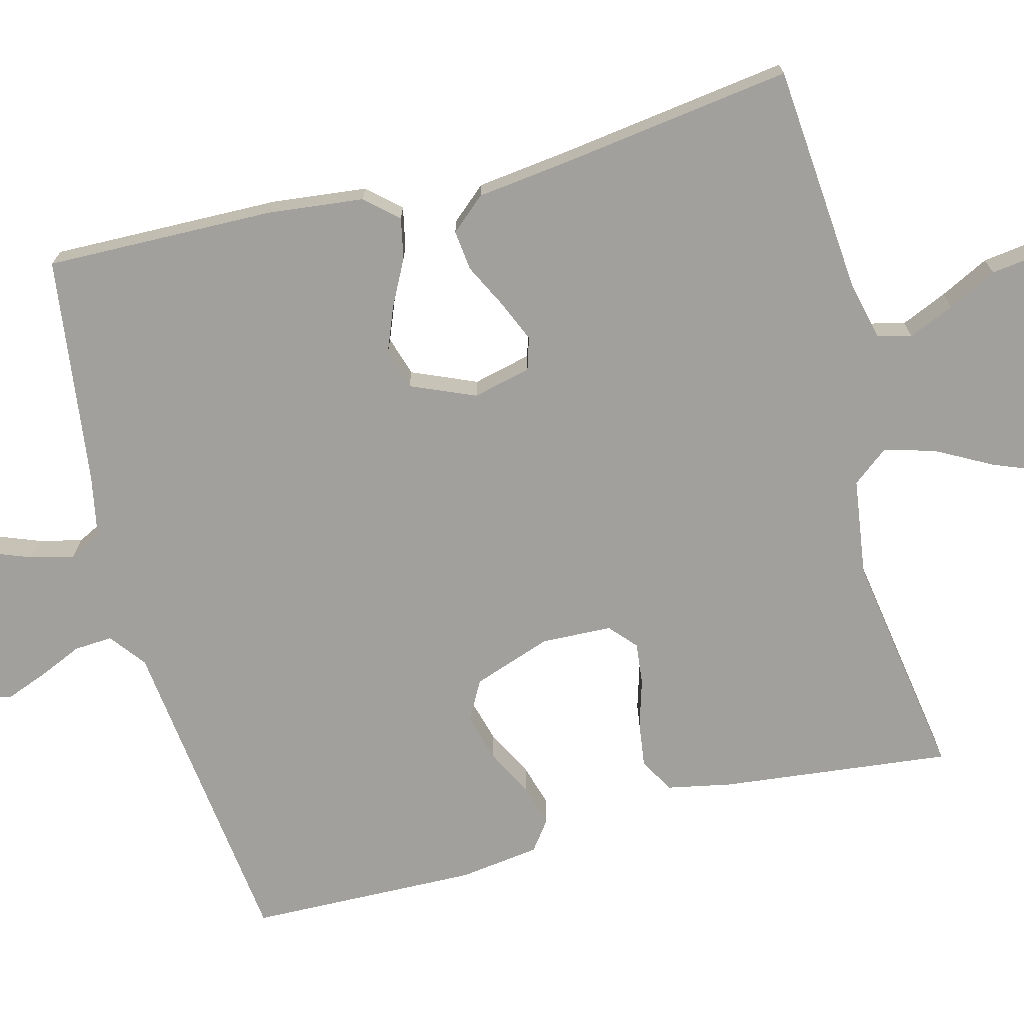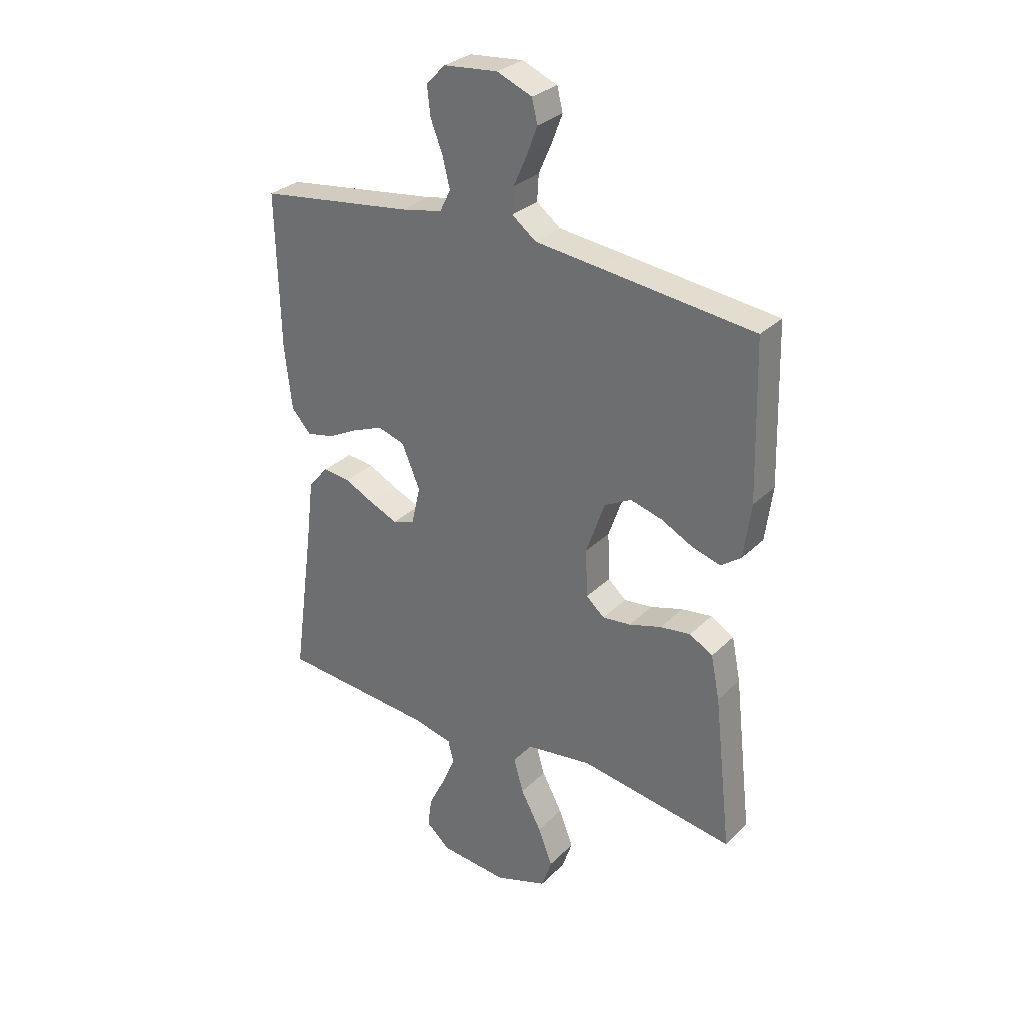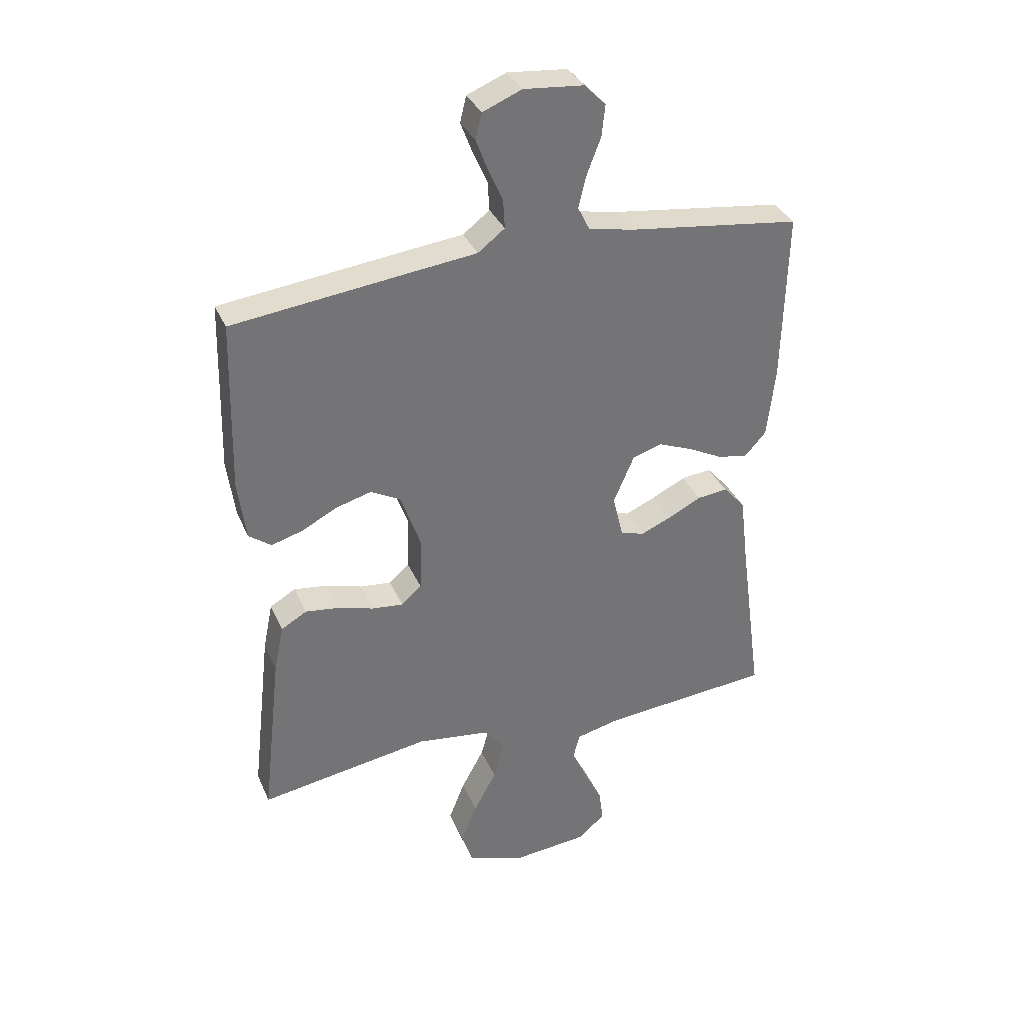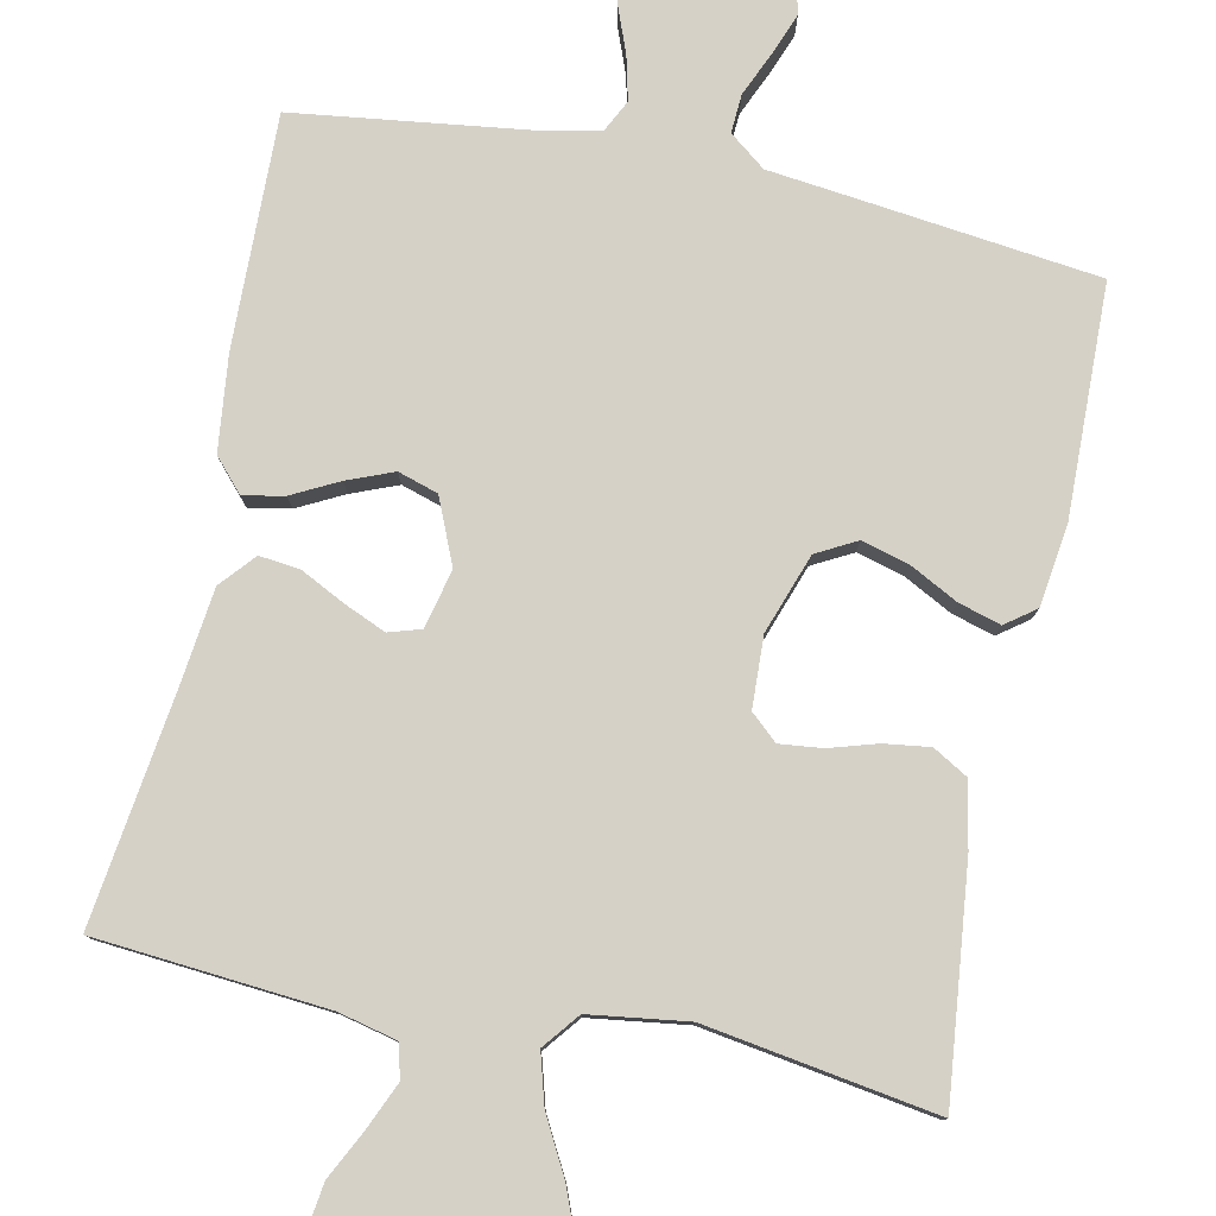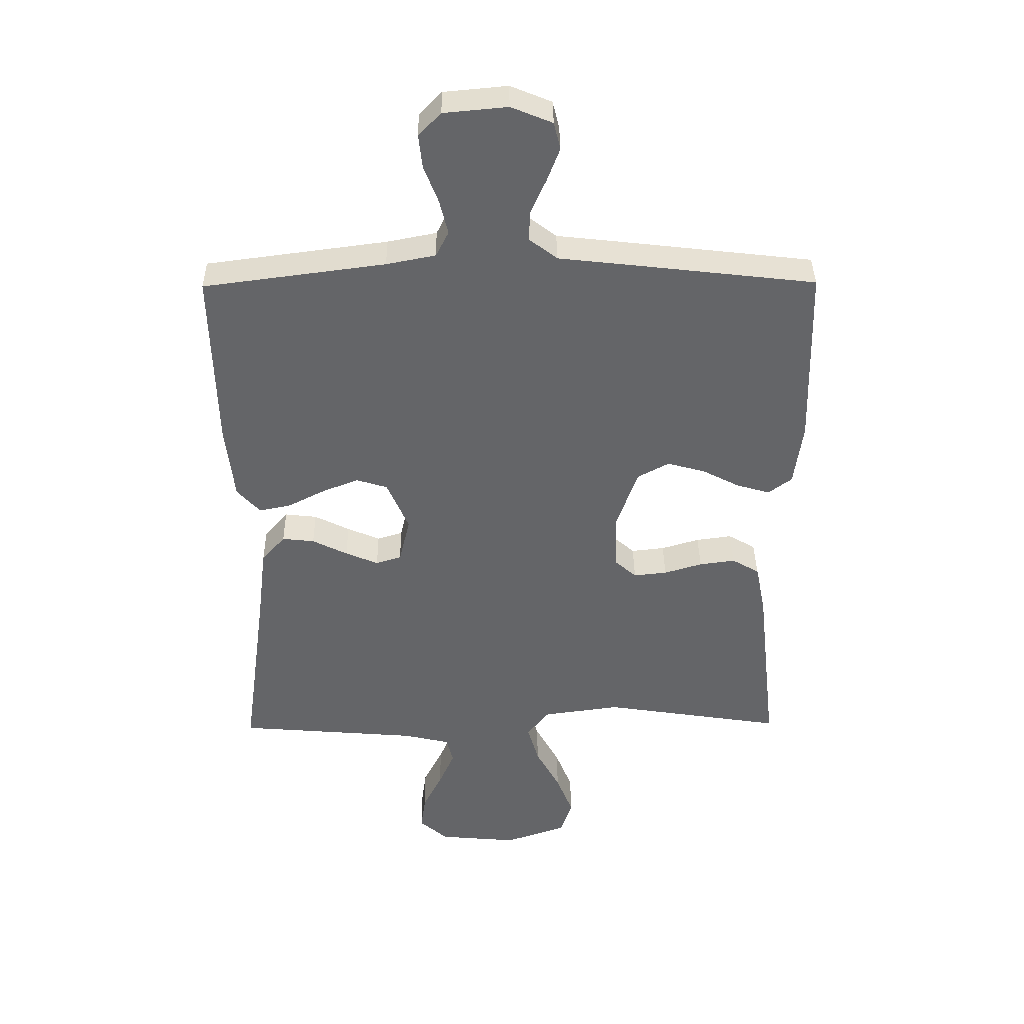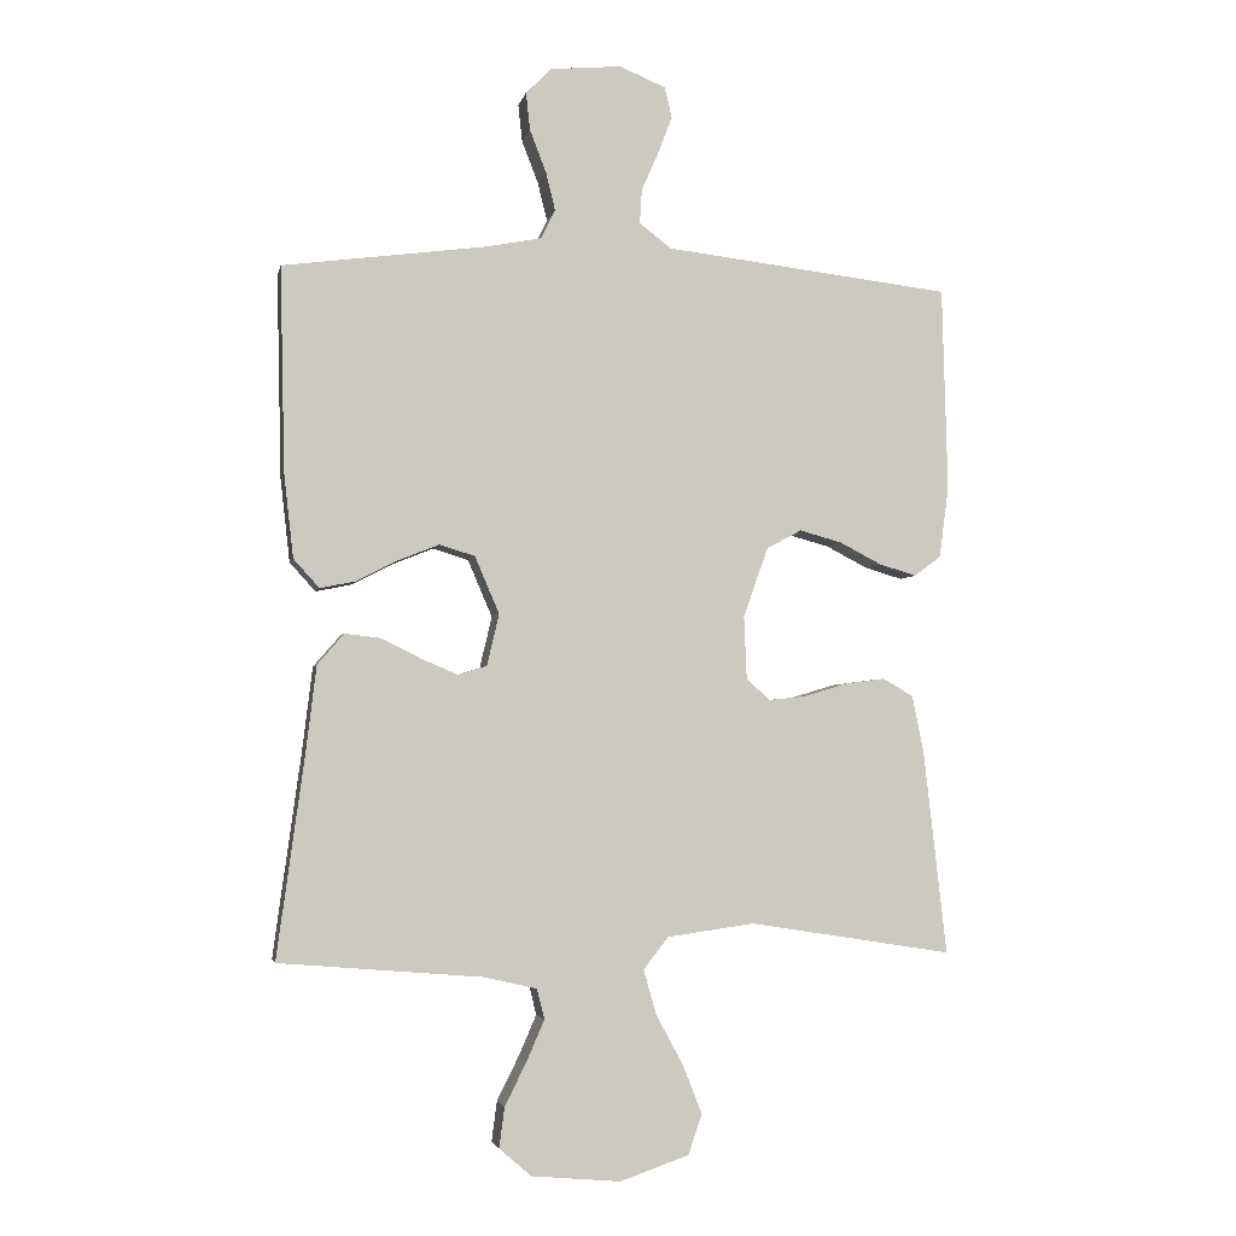
<metadata>
{"format":"obj","ext":"obj","renderer":"f3d","projection":"perspective","resolution":1024,"background":"white","views":[{"elev":-71.6,"azim":104.7,"up":"+Y"},{"elev":30.1,"azim":-144.1,"up":"+Z"},{"elev":34.7,"azim":-21.3,"up":"+Z"},{"elev":79.4,"azim":-168.1,"up":"+Y"},{"elev":38.5,"azim":179.3,"up":"+Z"},{"elev":-3.4,"azim":168.3,"up":"+Z"}]}
</metadata>
<code>
v 0.5 0.07 -0.5
v 0.2 0.07 -0.525
v 0.123 0.07 -0.543
v 0.112 0.07 -0.587
v 0.138 0.07 -0.647
v 0.17 0.07 -0.711
v 0.178 0.07 -0.77
v 0.131 0.07 -0.811
v 0 0.07 -0.823
v -0.102 0.07 -0.788
v -0.122 0.07 -0.729
v -0.094 0.07 -0.658
v -0.054 0.07 -0.584
v -0.035 0.07 -0.518
v -0.072 0.07 -0.471
v -0.2 0.07 -0.453
v -0.5 0.07 -0.5
v -0.466 0.07 -0.2
v -0.449 0.07 -0.116
v -0.404 0.07 -0.09
v -0.345 0.07 -0.098
v -0.282 0.07 -0.117
v -0.227 0.07 -0.123
v -0.192 0.07 -0.092
v -0.188 0.07 0
v -0.224 0.07 0.103
v -0.276 0.07 0.131
v -0.338 0.07 0.114
v -0.4 0.07 0.082
v -0.455 0.07 0.066
v -0.494 0.07 0.095
v -0.508 0.07 0.2
v -0.5 0.07 0.5
v -0.2 0.07 0.535
v -0.077 0.07 0.549
v -0.03 0.07 0.585
v -0.033 0.07 0.635
v -0.058 0.07 0.692
v -0.079 0.07 0.747
v -0.068 0.07 0.792
v 0 0.07 0.82
v 0.105 0.07 0.81
v 0.142 0.07 0.772
v 0.136 0.07 0.717
v 0.112 0.07 0.655
v 0.098 0.07 0.598
v 0.119 0.07 0.556
v 0.2 0.07 0.54
v 0.5 0.07 0.5
v 0.493 0.07 0.2
v 0.479 0.07 0.076
v 0.441 0.07 0.034
v 0.388 0.07 0.045
v 0.328 0.07 0.076
v 0.268 0.07 0.1
v 0.216 0.07 0.084
v 0.18 0.07 0
v 0.198 0.07 -0.076
v 0.24 0.07 -0.089
v 0.294 0.07 -0.066
v 0.352 0.07 -0.037
v 0.405 0.07 -0.031
v 0.444 0.07 -0.076
v 0.459 0.07 -0.2
v 0.5 0 -0.5
v 0.2 0 -0.525
v 0.123 0 -0.543
v 0.112 0 -0.587
v 0.138 0 -0.647
v 0.17 0 -0.711
v 0.178 0 -0.77
v 0.131 0 -0.811
v 0 0 -0.823
v -0.102 0 -0.788
v -0.122 0 -0.729
v -0.094 0 -0.658
v -0.054 0 -0.584
v -0.035 0 -0.518
v -0.072 0 -0.471
v -0.2 0 -0.453
v -0.5 0 -0.5
v -0.466 0 -0.2
v -0.449 0 -0.116
v -0.404 0 -0.09
v -0.345 0 -0.098
v -0.282 0 -0.117
v -0.227 0 -0.123
v -0.192 0 -0.092
v -0.188 0 0
v -0.224 0 0.103
v -0.276 0 0.131
v -0.338 0 0.114
v -0.4 0 0.082
v -0.455 0 0.066
v -0.494 0 0.095
v -0.508 0 0.2
v -0.5 0 0.5
v -0.2 0 0.535
v -0.077 0 0.549
v -0.03 0 0.585
v -0.033 0 0.635
v -0.058 0 0.692
v -0.079 0 0.747
v -0.068 0 0.792
v 0 0 0.82
v 0.105 0 0.81
v 0.142 0 0.772
v 0.136 0 0.717
v 0.112 0 0.655
v 0.098 0 0.598
v 0.119 0 0.556
v 0.2 0 0.54
v 0.5 0 0.5
v 0.493 0 0.2
v 0.479 0 0.076
v 0.441 0 0.034
v 0.388 0 0.045
v 0.328 0 0.076
v 0.268 0 0.1
v 0.216 0 0.084
v 0.18 0 0
v 0.198 0 -0.076
v 0.24 0 -0.089
v 0.294 0 -0.066
v 0.352 0 -0.037
v 0.405 0 -0.031
v 0.444 0 -0.076
v 0.459 0 -0.2
f 61 62 63 64
f 60 61 64 1
f 59 60 1 2
f 58 59 2 3
f 57 58 3 4
f 51 52 53 54
f 51 54 55
f 48 49 50 51
f 47 48 51 55
f 46 47 55 56
f 42 43 44 45
f 42 45 46
f 41 42 46
f 37 38 39 40
f 37 40 41 46
f 32 33 34 35
f 32 35 36
f 31 32 36
f 28 29 30 31
f 27 28 31 36
f 26 27 36
f 25 26 36
f 24 25 36
f 19 20 21 22
f 19 22 23
f 16 17 18 19
f 15 16 19 23
f 14 15 23 24
f 10 11 12 13
f 10 13 14
f 9 10 14
f 8 9 14
f 5 6 7 8
f 4 5 8 14
f 57 4 14 24
f 36 37 46 56
f 24 36 56 57
f 128 127 126 125
f 65 128 125 124
f 66 65 124 123
f 67 66 123 122
f 68 67 122 121
f 118 117 116 115
f 119 118 115
f 115 114 113 112
f 119 115 112 111
f 120 119 111 110
f 109 108 107 106
f 110 109 106
f 110 106 105
f 104 103 102 101
f 110 105 104 101
f 99 98 97 96
f 100 99 96
f 100 96 95
f 95 94 93 92
f 100 95 92 91
f 100 91 90
f 100 90 89
f 100 89 88
f 86 85 84 83
f 87 86 83
f 83 82 81 80
f 87 83 80 79
f 88 87 79 78
f 77 76 75 74
f 78 77 74
f 78 74 73
f 78 73 72
f 72 71 70 69
f 78 72 69 68
f 88 78 68 121
f 120 110 101 100
f 121 120 100 88
f 1 65 66 2
f 2 66 67 3
f 3 67 68 4
f 4 68 69 5
f 5 69 70 6
f 6 70 71 7
f 7 71 72 8
f 8 72 73 9
f 9 73 74 10
f 10 74 75 11
f 11 75 76 12
f 12 76 77 13
f 13 77 78 14
f 14 78 79 15
f 15 79 80 16
f 16 80 81 17
f 17 81 82 18
f 18 82 83 19
f 19 83 84 20
f 20 84 85 21
f 21 85 86 22
f 22 86 87 23
f 23 87 88 24
f 24 88 89 25
f 25 89 90 26
f 26 90 91 27
f 27 91 92 28
f 28 92 93 29
f 29 93 94 30
f 30 94 95 31
f 31 95 96 32
f 32 96 97 33
f 33 97 98 34
f 34 98 99 35
f 35 99 100 36
f 36 100 101 37
f 37 101 102 38
f 38 102 103 39
f 39 103 104 40
f 40 104 105 41
f 41 105 106 42
f 42 106 107 43
f 43 107 108 44
f 44 108 109 45
f 45 109 110 46
f 46 110 111 47
f 47 111 112 48
f 48 112 113 49
f 49 113 114 50
f 50 114 115 51
f 51 115 116 52
f 52 116 117 53
f 53 117 118 54
f 54 118 119 55
f 55 119 120 56
f 56 120 121 57
f 57 121 122 58
f 58 122 123 59
f 59 123 124 60
f 60 124 125 61
f 61 125 126 62
f 62 126 127 63
f 63 127 128 64
f 64 128 65 1

</code>
